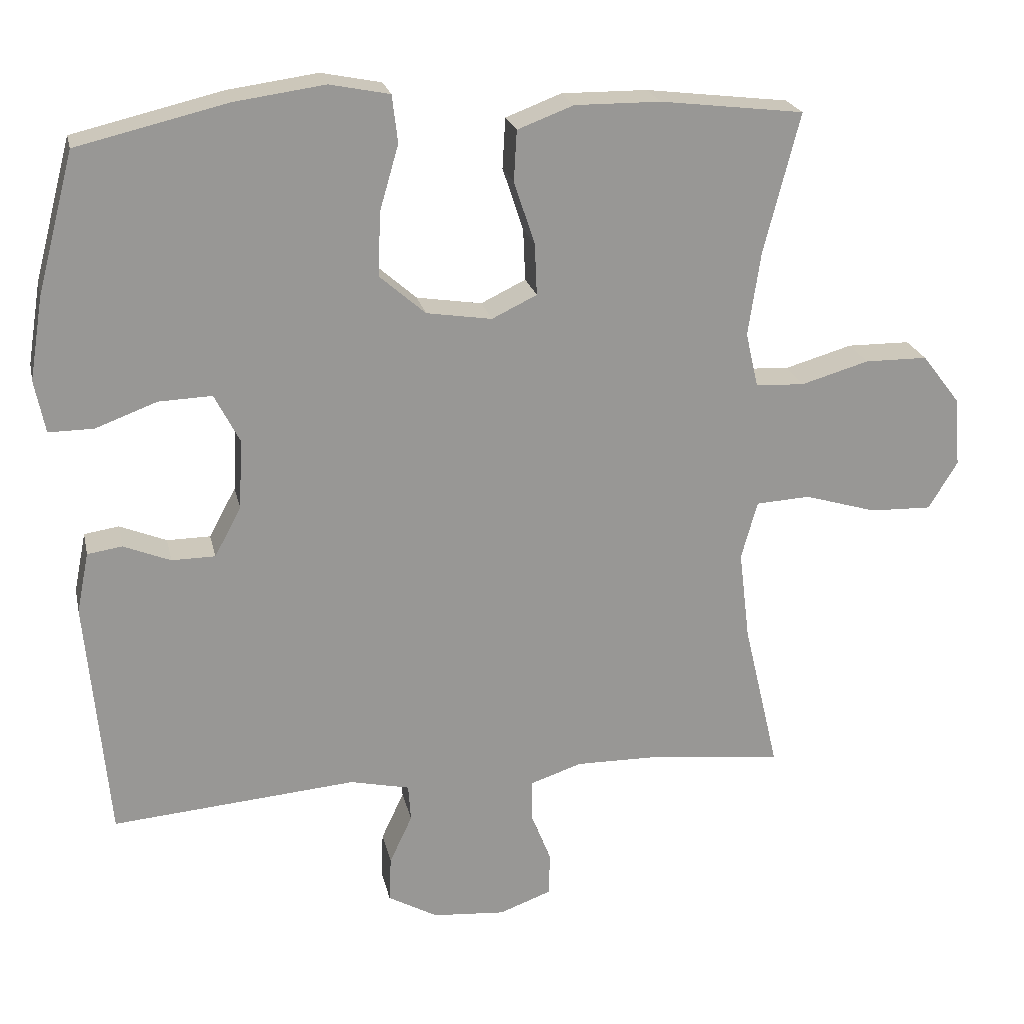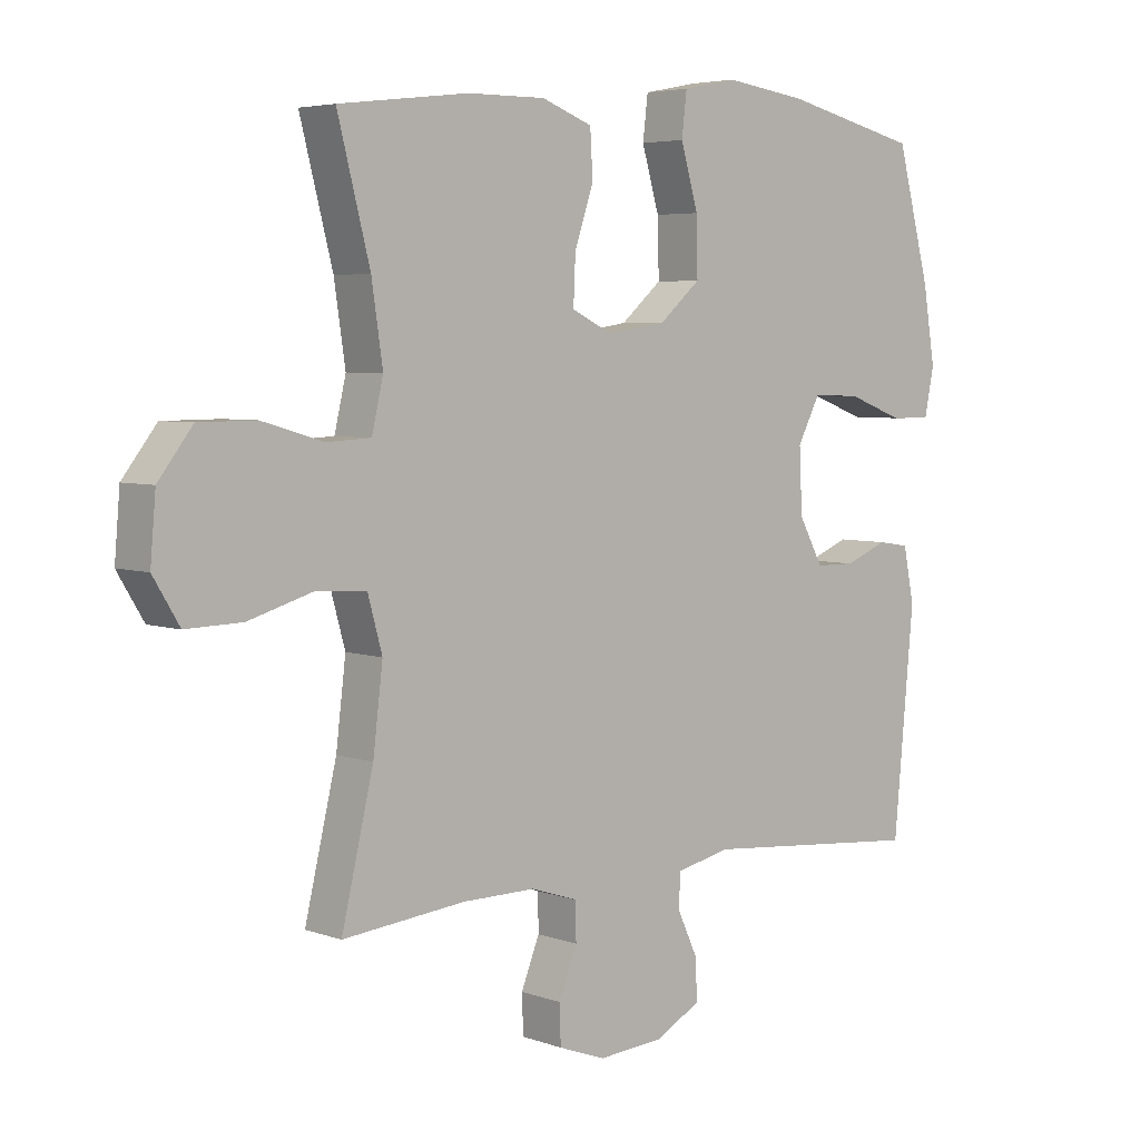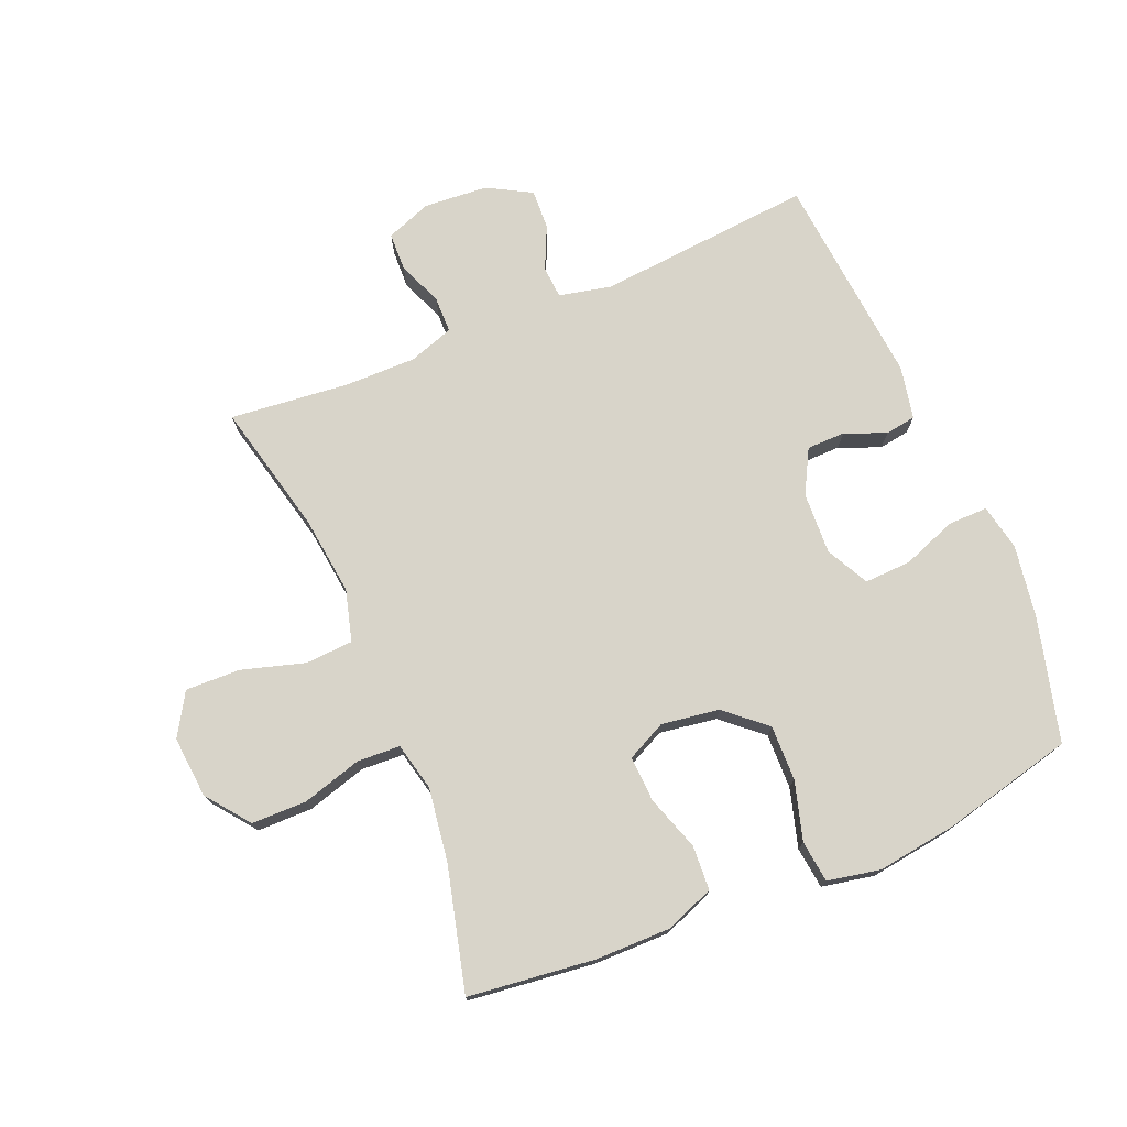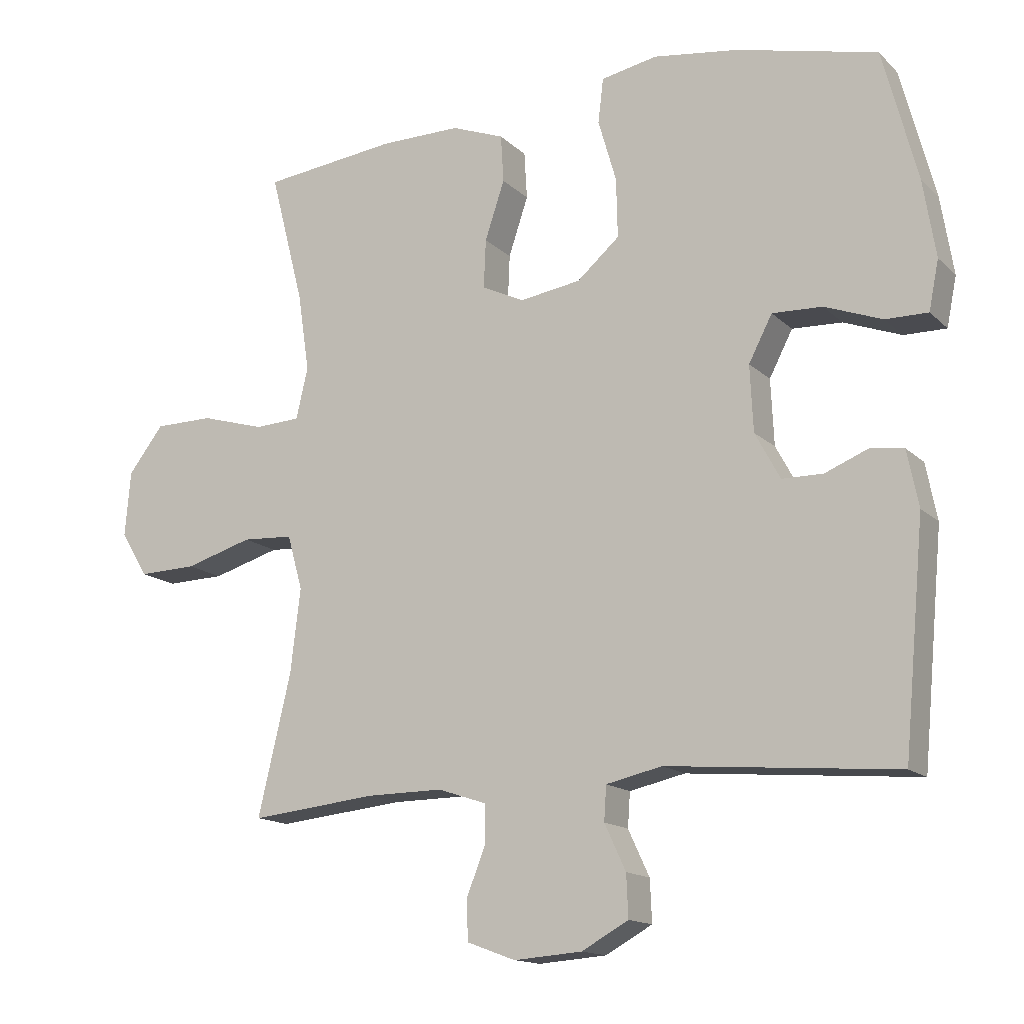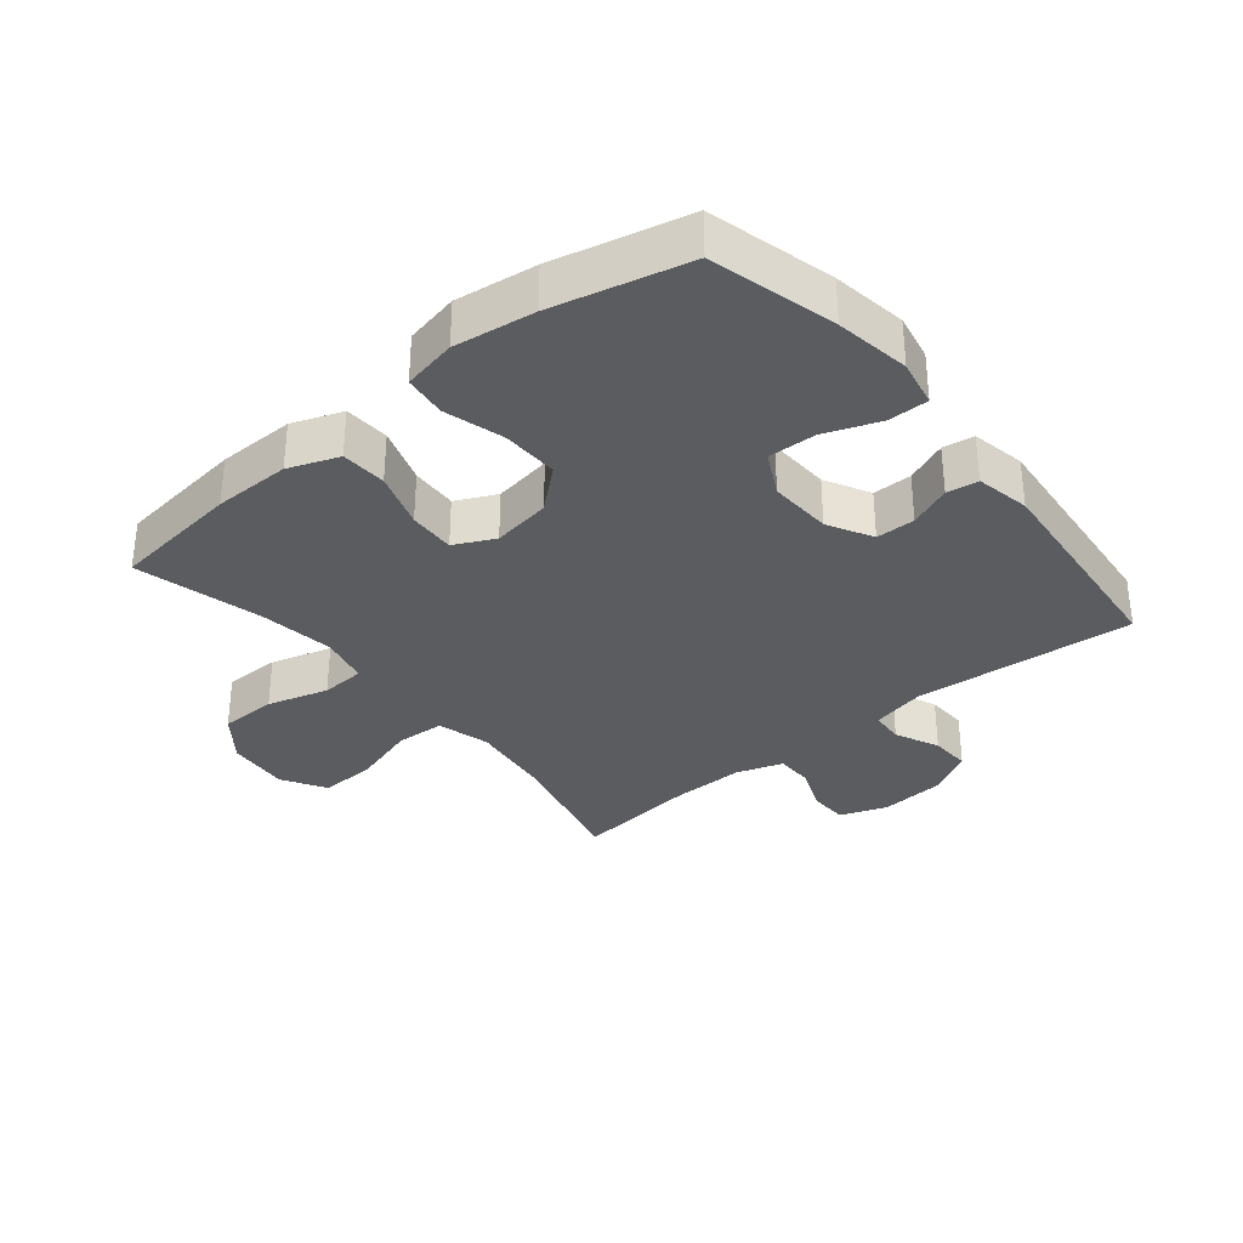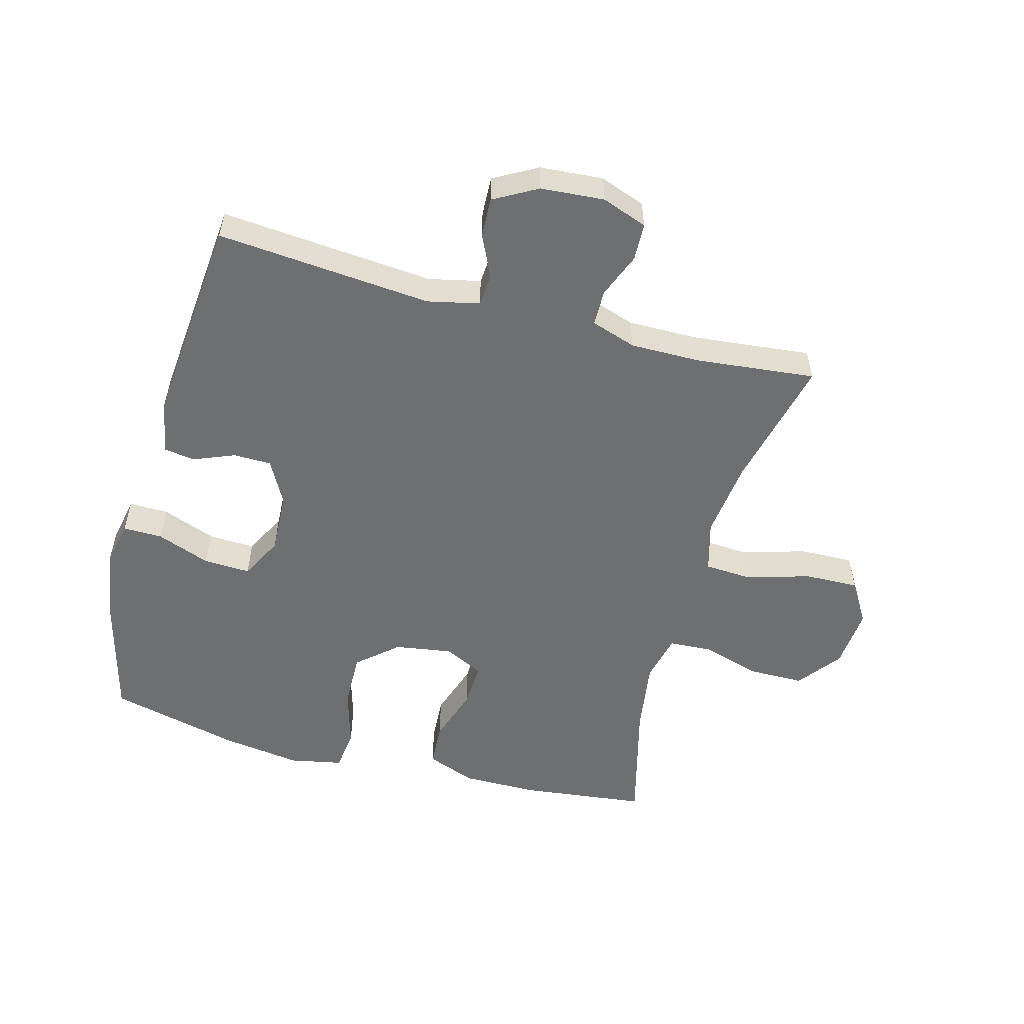
<metadata>
{"format":"obj","ext":"obj","renderer":"f3d","projection":"perspective","resolution":1024,"background":"white","views":[{"elev":22.0,"azim":167.9,"up":"+Z"},{"elev":4.8,"azim":-41.6,"up":"+Z"},{"elev":75.0,"azim":-22.8,"up":"+Y"},{"elev":-14.6,"azim":28.2,"up":"+Z"},{"elev":-33.6,"azim":39.3,"up":"+Y"},{"elev":-54.6,"azim":164.8,"up":"+Y"}]}
</metadata>
<code>
o path1072
v -0.2861 0.0375 -0.4579
v -0.1717 0.0375 -0.4568
v -0.0986 0.0375 -0.481
v -0.0977 0.0375 -0.5392
v -0.1266 0.0375 -0.612
v -0.1245 0.0375 -0.6727
v -0.05112 0.0375 -0.6998
v 0.0519 0.0375 -0.6919
v 0.1225 0.0375 -0.6525
v 0.1197 0.0375 -0.5887
v 0.08752 0.0375 -0.5195
v 0.09109 0.0375 -0.4674
v 0.1755 0.0375 -0.4486
v 0.5232 0.0375 -0.4782
v 0.5546 0.0375 -0.1356
v 0.5376 0.0375 -0.05036
v 0.4881 0.0375 -0.0428
v 0.4216 0.0375 -0.06987
v 0.3598 0.0375 -0.06921
v 0.3219 0.0375 0.001026
v 0.3172 0.0375 0.1007
v 0.3526 0.0375 0.1693
v 0.4281 0.0375 0.1665
v 0.5154 0.0375 0.1339
v 0.5792 0.0375 0.1333
v 0.5942 0.0375 0.2079
v 0.5752 0.0375 0.3256
v 0.5232 0.0375 0.5237
v 0.3102 0.0375 0.5747
v 0.1821 0.0375 0.5925
v 0.09691 0.0375 0.5755
v 0.08888 0.0375 0.5082
v 0.1163 0.0375 0.4135
v 0.1183 0.0375 0.3242
v 0.05408 0.0375 0.2681
v -0.03866 0.0375 0.2538
v -0.1024 0.0375 0.2846
v -0.0992 0.0375 0.358
v -0.06962 0.0375 0.4472
v -0.07376 0.0375 0.5189
v -0.1532 0.0375 0.549
v -0.2749 0.0375 0.548
v -0.4785 0.0375 0.5237
v -0.4274 0.0375 0.3247
v -0.4099 0.0375 0.2057
v -0.4278 0.0375 0.1283
v -0.4969 0.0375 0.1246
v -0.5931 0.0375 0.1526
v -0.6825 0.0375 0.1519
v -0.736 0.0375 0.08211
v -0.7444 0.0375 -0.01673
v -0.7033 0.0375 -0.08466
v -0.6154 0.0375 -0.08218
v -0.5131 0.0375 -0.0517
v -0.4363 0.0375 -0.05614
v -0.4133 0.0375 -0.139
v -0.4286 0.0375 -0.2659
v -0.4785 0.0375 -0.4782
v -0.2861 -0.0375 -0.4579
v -0.1717 -0.0375 -0.4568
v -0.0986 -0.0375 -0.481
v -0.0977 -0.0375 -0.5392
v -0.1266 -0.0375 -0.612
v -0.1245 -0.0375 -0.6727
v -0.05112 -0.0375 -0.6998
v 0.0519 -0.0375 -0.6919
v 0.1225 -0.0375 -0.6525
v 0.1197 -0.0375 -0.5887
v 0.08752 -0.0375 -0.5195
v 0.09109 -0.0375 -0.4674
v 0.1755 -0.0375 -0.4486
v 0.5232 -0.0375 -0.4782
v 0.5546 -0.0375 -0.1356
v 0.5376 -0.0375 -0.05036
v 0.4881 -0.0375 -0.0428
v 0.4216 -0.0375 -0.06987
v 0.3598 -0.0375 -0.06921
v 0.3219 -0.0375 0.001026
v 0.3172 -0.0375 0.1007
v 0.3526 -0.0375 0.1693
v 0.4281 -0.0375 0.1665
v 0.5154 -0.0375 0.1339
v 0.5792 -0.0375 0.1333
v 0.5942 -0.0375 0.2079
v 0.5752 -0.0375 0.3256
v 0.5232 -0.0375 0.5237
v 0.3102 -0.0375 0.5747
v 0.1821 -0.0375 0.5925
v 0.09691 -0.0375 0.5755
v 0.08888 -0.0375 0.5082
v 0.1163 -0.0375 0.4135
v 0.1183 -0.0375 0.3242
v 0.05408 -0.0375 0.2681
v -0.03866 -0.0375 0.2538
v -0.1024 -0.0375 0.2846
v -0.0992 -0.0375 0.358
v -0.06962 -0.0375 0.4472
v -0.07376 -0.0375 0.5189
v -0.1532 -0.0375 0.549
v -0.2749 -0.0375 0.548
v -0.4785 -0.0375 0.5237
v -0.4274 -0.0375 0.3247
v -0.4099 -0.0375 0.2057
v -0.4278 -0.0375 0.1283
v -0.4969 -0.0375 0.1246
v -0.5931 -0.0375 0.1526
v -0.6825 -0.0375 0.1519
v -0.736 -0.0375 0.08211
v -0.7444 -0.0375 -0.01673
v -0.7033 -0.0375 -0.08466
v -0.6154 -0.0375 -0.08218
v -0.5131 -0.0375 -0.0517
v -0.4363 -0.0375 -0.05614
v -0.4133 -0.0375 -0.139
v -0.4286 -0.0375 -0.2659
v -0.4785 -0.0375 -0.4782
v -0.736 0.0375 0.08211
v -0.7444 0.0375 -0.01673
v -0.7033 0.0375 -0.08466
v -0.7033 0.0375 -0.08466
v -0.6825 0.0375 0.1519
v -0.6154 0.0375 -0.08218
v -0.5931 0.0375 0.1526
v -0.5131 0.0375 -0.0517
v -0.4969 0.0375 0.1246
v -0.4363 0.0375 -0.05614
v -0.4363 0.0375 -0.05614
v -0.4278 0.0375 0.1283
v -0.4278 0.0375 0.1283
v -0.4286 0.0375 -0.2659
v -0.4785 0.0375 -0.4782
v -0.4785 0.0375 -0.4782
v -0.4785 0.0375 0.5237
v -0.4785 0.0375 0.5237
v -0.4274 0.0375 0.3247
v -0.4133 0.0375 -0.139
v -0.4099 0.0375 0.2057
v -0.2861 0.0375 -0.4579
v -0.2749 0.0375 0.548
v -0.1717 0.0375 -0.4568
v -0.1532 0.0375 0.549
v -0.0986 0.0375 -0.481
v -0.0986 0.0375 -0.481
v -0.07376 0.0375 0.5189
v -0.07376 0.0375 0.5189
v -0.1024 0.0375 0.2846
v -0.1024 0.0375 0.2846
v -0.0992 0.0375 0.358
v -0.0977 0.0375 -0.5392
v -0.1266 0.0375 -0.612
v -0.1245 0.0375 -0.6727
v -0.1245 0.0375 -0.6727
v -0.05112 0.0375 -0.6998
v -0.03866 0.0375 0.2538
v -0.06962 0.0375 0.4472
v 0.0519 0.0375 -0.6919
v 0.05408 0.0375 0.2681
v 0.1225 0.0375 -0.6525
v 0.1225 0.0375 -0.6525
v 0.1183 0.0375 0.3242
v 0.08752 0.0375 -0.5195
v 0.09109 0.0375 -0.4674
v 0.09109 0.0375 -0.4674
v 0.1197 0.0375 -0.5887
v 0.09691 0.0375 0.5755
v 0.09691 0.0375 0.5755
v 0.08888 0.0375 0.5082
v 0.1163 0.0375 0.4135
v 0.1755 0.0375 -0.4486
v 0.1821 0.0375 0.5925
v 0.3102 0.0375 0.5747
v 0.3219 0.0375 0.001026
v 0.3172 0.0375 0.1007
v 0.3526 0.0375 0.1693
v 0.3526 0.0375 0.1693
v 0.3598 0.0375 -0.06921
v 0.3598 0.0375 -0.06921
v 0.4281 0.0375 0.1665
v 0.4216 0.0375 -0.06987
v 0.4881 0.0375 -0.0428
v 0.5154 0.0375 0.1339
v 0.5232 0.0375 0.5237
v 0.5232 0.0375 0.5237
v 0.5376 0.0375 -0.05036
v 0.5376 0.0375 -0.05036
v 0.5232 0.0375 -0.4782
v 0.5232 0.0375 -0.4782
v 0.5792 0.0375 0.1333
v 0.5792 0.0375 0.1333
v 0.5546 0.0375 -0.1356
v 0.5752 0.0375 0.3256
v 0.5942 0.0375 0.2079
v -0.736 -0.0375 0.08211
v -0.7444 -0.0375 -0.01673
v -0.7033 -0.0375 -0.08466
v -0.7033 -0.0375 -0.08466
v -0.6825 -0.0375 0.1519
v -0.6154 -0.0375 -0.08218
v -0.5931 -0.0375 0.1526
v -0.5131 -0.0375 -0.0517
v -0.4969 -0.0375 0.1246
v -0.4363 -0.0375 -0.05614
v -0.4363 -0.0375 -0.05614
v -0.4278 -0.0375 0.1283
v -0.4278 -0.0375 0.1283
v -0.4286 -0.0375 -0.2659
v -0.4785 -0.0375 -0.4782
v -0.4785 -0.0375 -0.4782
v -0.4785 -0.0375 0.5237
v -0.4785 -0.0375 0.5237
v -0.4274 -0.0375 0.3247
v -0.4133 -0.0375 -0.139
v -0.4099 -0.0375 0.2057
v -0.2861 -0.0375 -0.4579
v -0.2749 -0.0375 0.548
v -0.1717 -0.0375 -0.4568
v -0.1532 -0.0375 0.549
v -0.0986 -0.0375 -0.481
v -0.0986 -0.0375 -0.481
v -0.07376 -0.0375 0.5189
v -0.07376 -0.0375 0.5189
v -0.1024 -0.0375 0.2846
v -0.1024 -0.0375 0.2846
v -0.0992 -0.0375 0.358
v -0.0977 -0.0375 -0.5392
v -0.1266 -0.0375 -0.612
v -0.1245 -0.0375 -0.6727
v -0.1245 -0.0375 -0.6727
v -0.05112 -0.0375 -0.6998
v -0.03866 -0.0375 0.2538
v -0.06962 -0.0375 0.4472
v 0.0519 -0.0375 -0.6919
v 0.05408 -0.0375 0.2681
v 0.1225 -0.0375 -0.6525
v 0.1225 -0.0375 -0.6525
v 0.1183 -0.0375 0.3242
v 0.08752 -0.0375 -0.5195
v 0.09109 -0.0375 -0.4674
v 0.09109 -0.0375 -0.4674
v 0.1197 -0.0375 -0.5887
v 0.09691 -0.0375 0.5755
v 0.09691 -0.0375 0.5755
v 0.08888 -0.0375 0.5082
v 0.1163 -0.0375 0.4135
v 0.1755 -0.0375 -0.4486
v 0.1821 -0.0375 0.5925
v 0.3102 -0.0375 0.5747
v 0.3219 -0.0375 0.001026
v 0.3172 -0.0375 0.1007
v 0.3526 -0.0375 0.1693
v 0.3526 -0.0375 0.1693
v 0.3598 -0.0375 -0.06921
v 0.3598 -0.0375 -0.06921
v 0.4281 -0.0375 0.1665
v 0.4216 -0.0375 -0.06987
v 0.4881 -0.0375 -0.0428
v 0.5154 -0.0375 0.1339
v 0.5232 -0.0375 0.5237
v 0.5232 -0.0375 0.5237
v 0.5376 -0.0375 -0.05036
v 0.5376 -0.0375 -0.05036
v 0.5232 -0.0375 -0.4782
v 0.5232 -0.0375 -0.4782
v 0.5792 -0.0375 0.1333
v 0.5792 -0.0375 0.1333
v 0.5546 -0.0375 -0.1356
v 0.5752 -0.0375 0.3256
v 0.5942 -0.0375 0.2079
f 204 222 213
f 229 225 226
f 262 255 252
f 231 217 224
f 201 202 204
f 216 218 238
f 230 212 216
f 218 225 237
f 236 249 250
f 204 202 230
f 254 257 268
f 214 206 207
f 241 243 246
f 230 248 233
f 224 211 222
f 236 250 247
f 225 229 232
f 199 200 201
f 248 216 238
f 240 232 234
f 236 247 244
f 209 211 215
f 230 202 212
f 266 255 262
f 197 193 199
f 222 204 230
f 237 232 240
f 238 245 248
f 233 249 236
f 217 215 224
f 256 266 260
f 229 226 227
f 233 248 249
f 200 199 198
f 194 198 193
f 195 198 194
f 267 250 254
f 230 216 248
f 248 245 252
f 262 252 245
f 211 224 215
f 193 198 199
f 238 218 237
f 244 246 243
f 246 244 247
f 237 225 232
f 202 201 200
f 267 254 268
f 220 217 231
f 213 222 211
f 247 267 258
f 247 250 267
f 268 257 264
f 216 206 214
f 206 216 212
f 255 266 256
f 50 51 109 108
f 51 120 196 109
f 49 50 108 107
f 52 53 111 110
f 48 49 107 106
f 53 54 112 111
f 47 48 106 105
f 54 127 203 112
f 129 47 105 205
f 57 132 208 115
f 134 44 102 210
f 55 56 114 113
f 56 57 115 114
f 45 46 104 103
f 44 45 103 102
f 58 1 59 116
f 42 43 101 100
f 1 2 60 59
f 41 42 100 99
f 2 143 219 60
f 145 41 99 221
f 147 38 96 223
f 4 5 63 62
f 5 152 228 63
f 6 7 65 64
f 36 37 95 94
f 39 40 98 97
f 38 39 97 96
f 3 4 62 61
f 7 8 66 65
f 35 36 94 93
f 8 159 235 66
f 34 35 93 92
f 11 163 239 69
f 10 11 69 68
f 9 10 68 67
f 166 32 90 242
f 32 33 91 90
f 12 13 71 70
f 30 31 89 88
f 33 34 92 91
f 29 30 88 87
f 20 21 79 78
f 21 175 251 79
f 177 20 78 253
f 22 23 81 80
f 18 19 77 76
f 17 18 76 75
f 23 24 82 81
f 183 29 87 259
f 185 17 75 261
f 13 187 263 71
f 24 189 265 82
f 15 16 74 73
f 14 15 73 72
f 27 28 86 85
f 26 27 85 84
f 25 26 84 83
f 128 137 146
f 153 150 149
f 186 176 179
f 155 148 141
f 125 128 126
f 140 162 142
f 154 140 136
f 142 161 149
f 160 174 173
f 128 154 126
f 178 192 181
f 138 131 130
f 165 170 167
f 154 157 172
f 148 146 135
f 160 171 174
f 149 156 153
f 123 125 124
f 172 162 140
f 164 158 156
f 160 168 171
f 133 139 135
f 154 136 126
f 190 186 179
f 121 123 117
f 146 154 128
f 161 164 156
f 162 172 169
f 157 160 173
f 141 148 139
f 180 184 190
f 153 151 150
f 157 173 172
f 124 122 123
f 118 117 122
f 119 118 122
f 191 178 174
f 154 172 140
f 172 176 169
f 186 169 176
f 135 139 148
f 117 123 122
f 162 161 142
f 168 167 170
f 170 171 168
f 161 156 149
f 126 124 125
f 191 192 178
f 144 155 141
f 137 135 146
f 171 182 191
f 171 191 174
f 192 188 181
f 140 138 130
f 130 136 140
f 179 180 190

</code>
